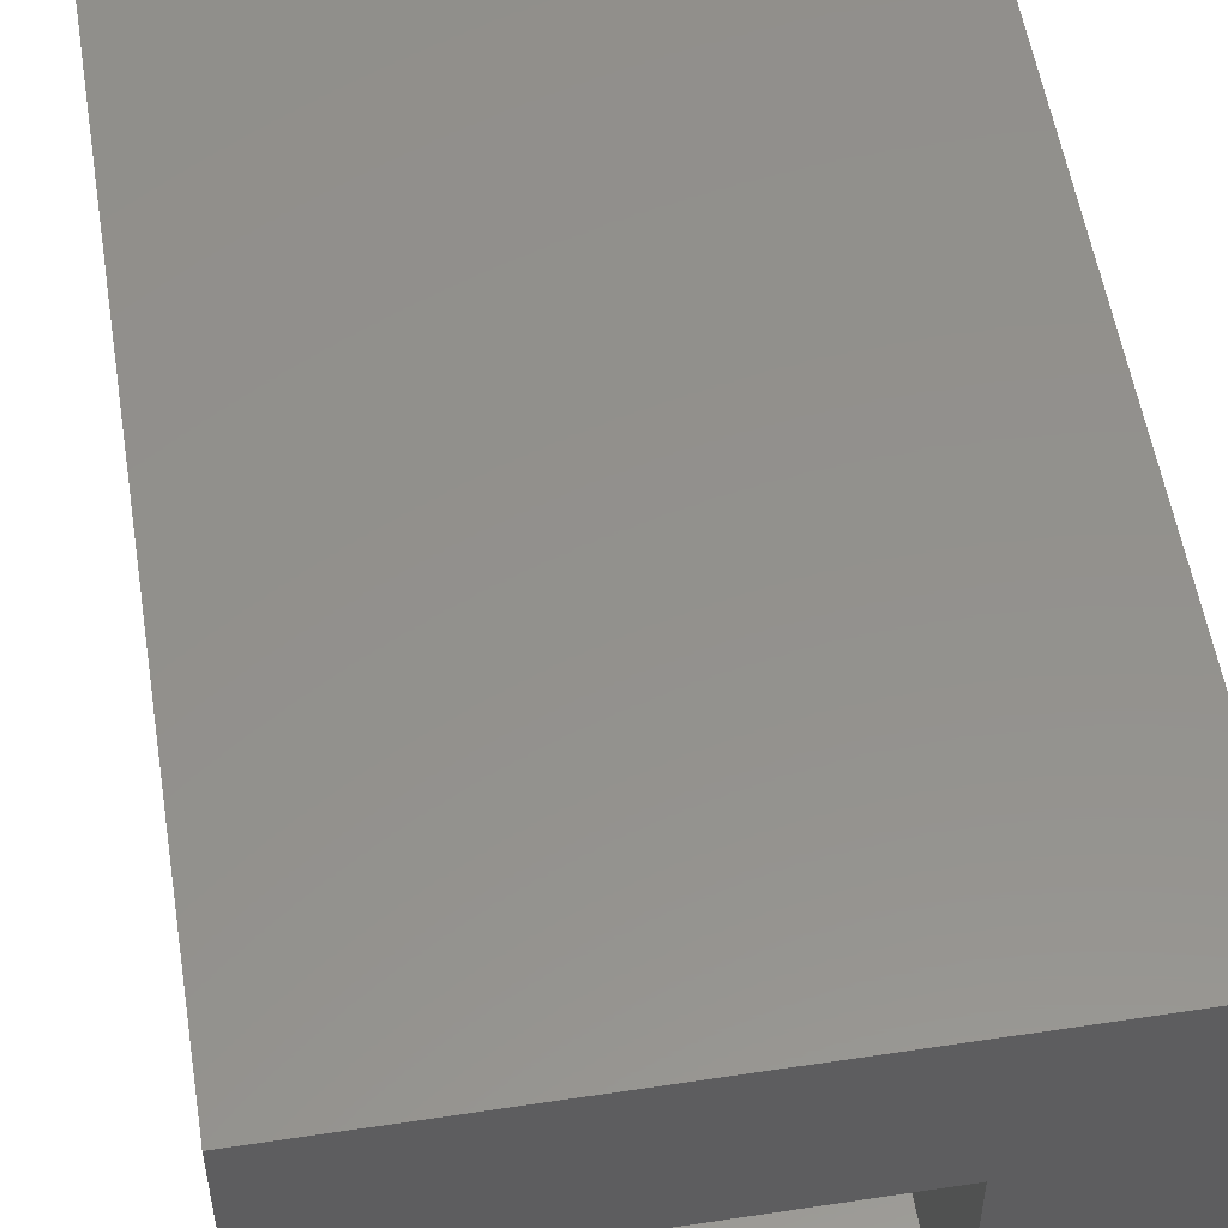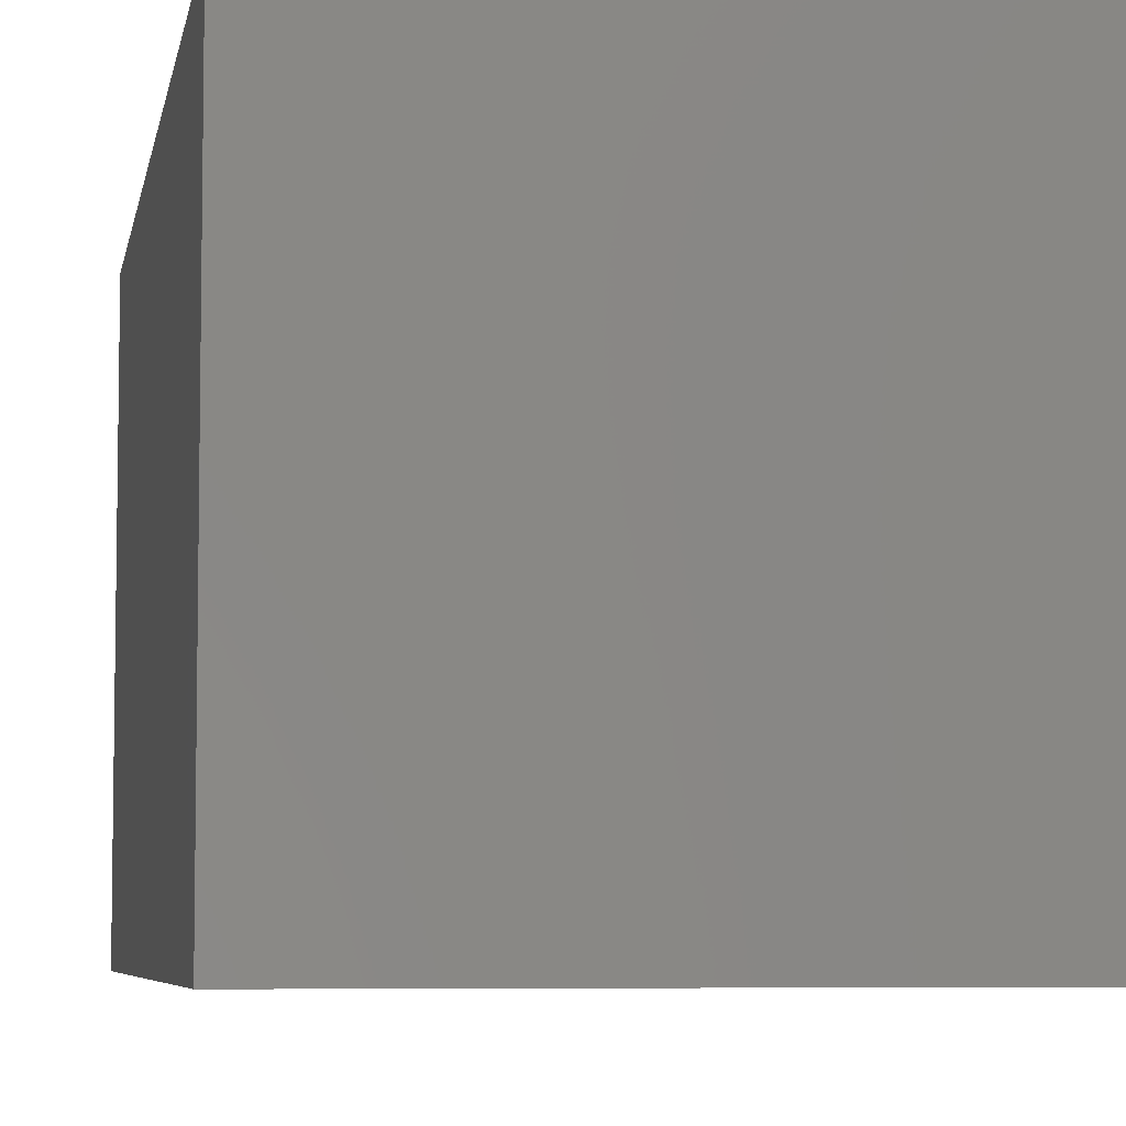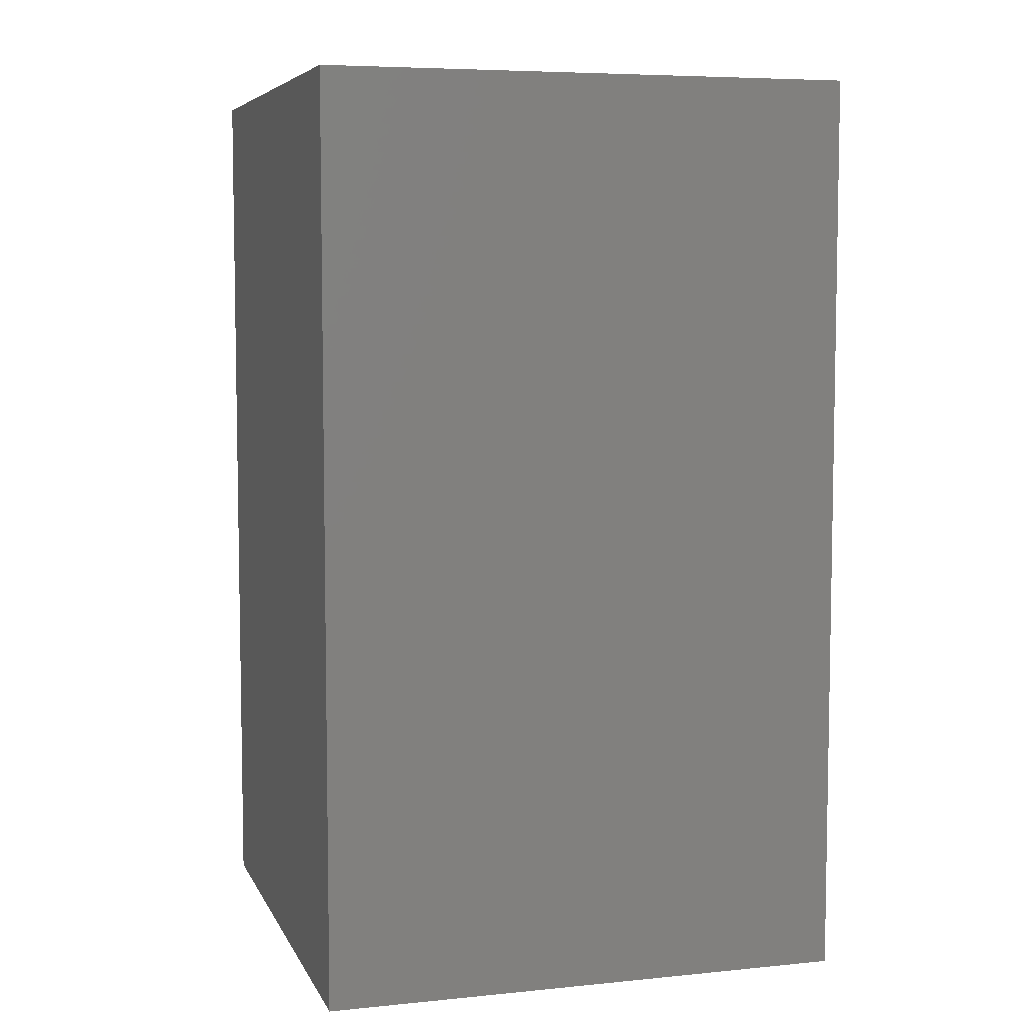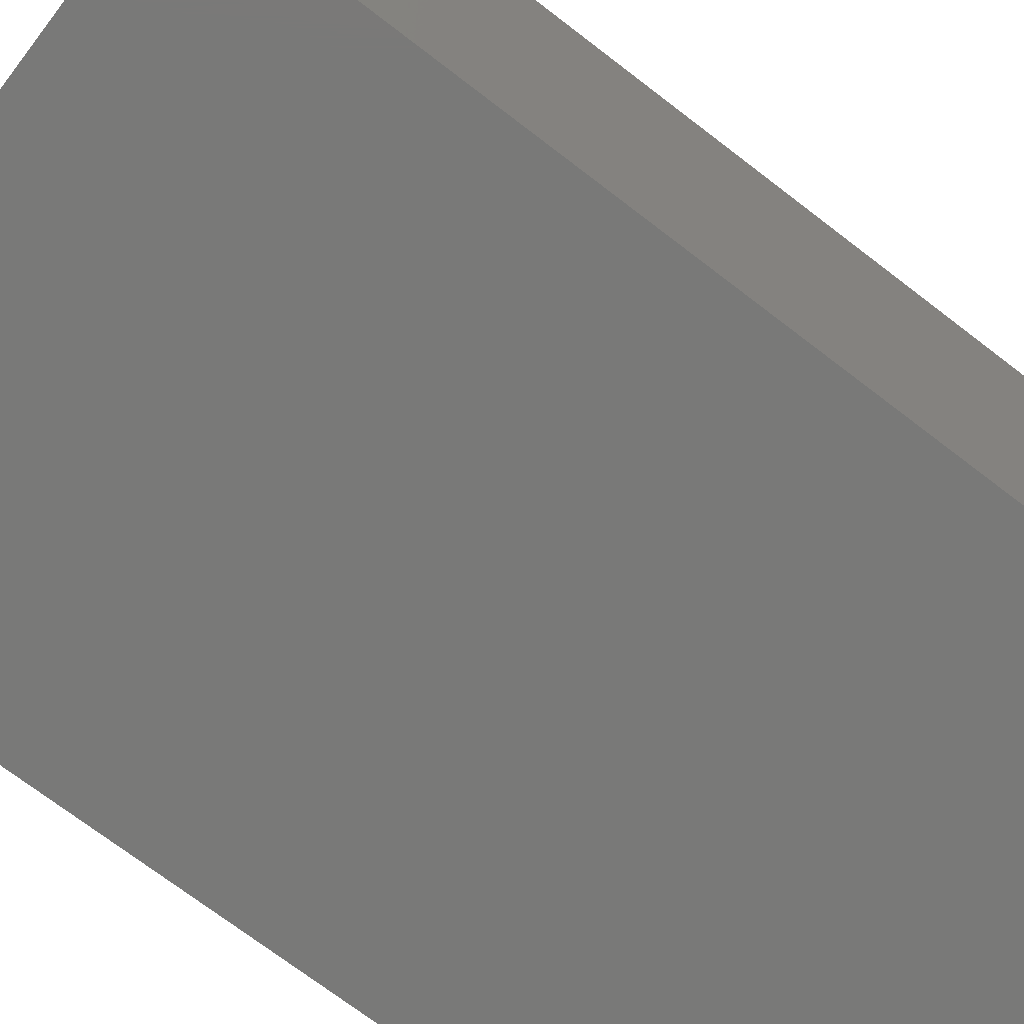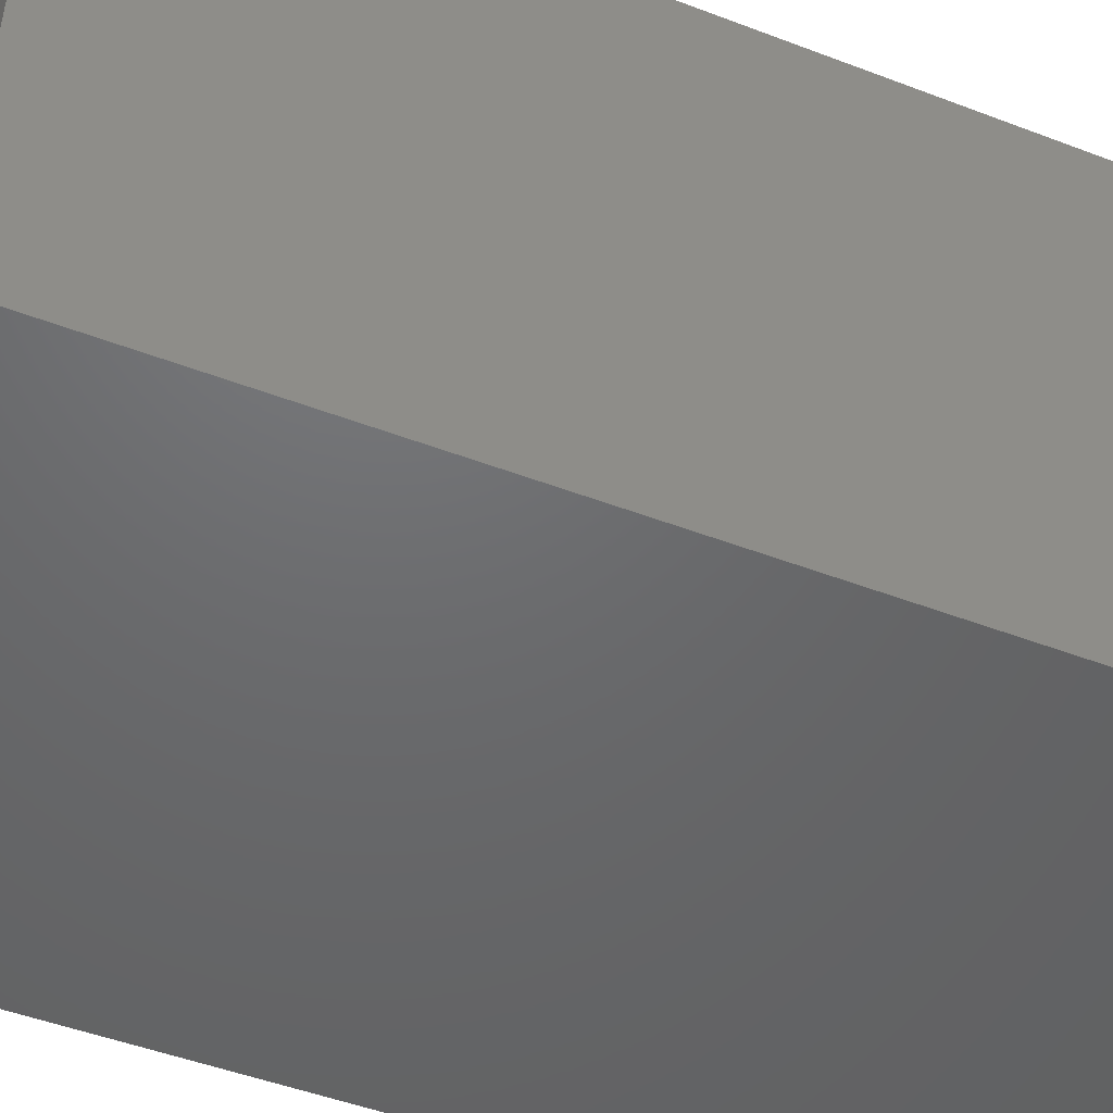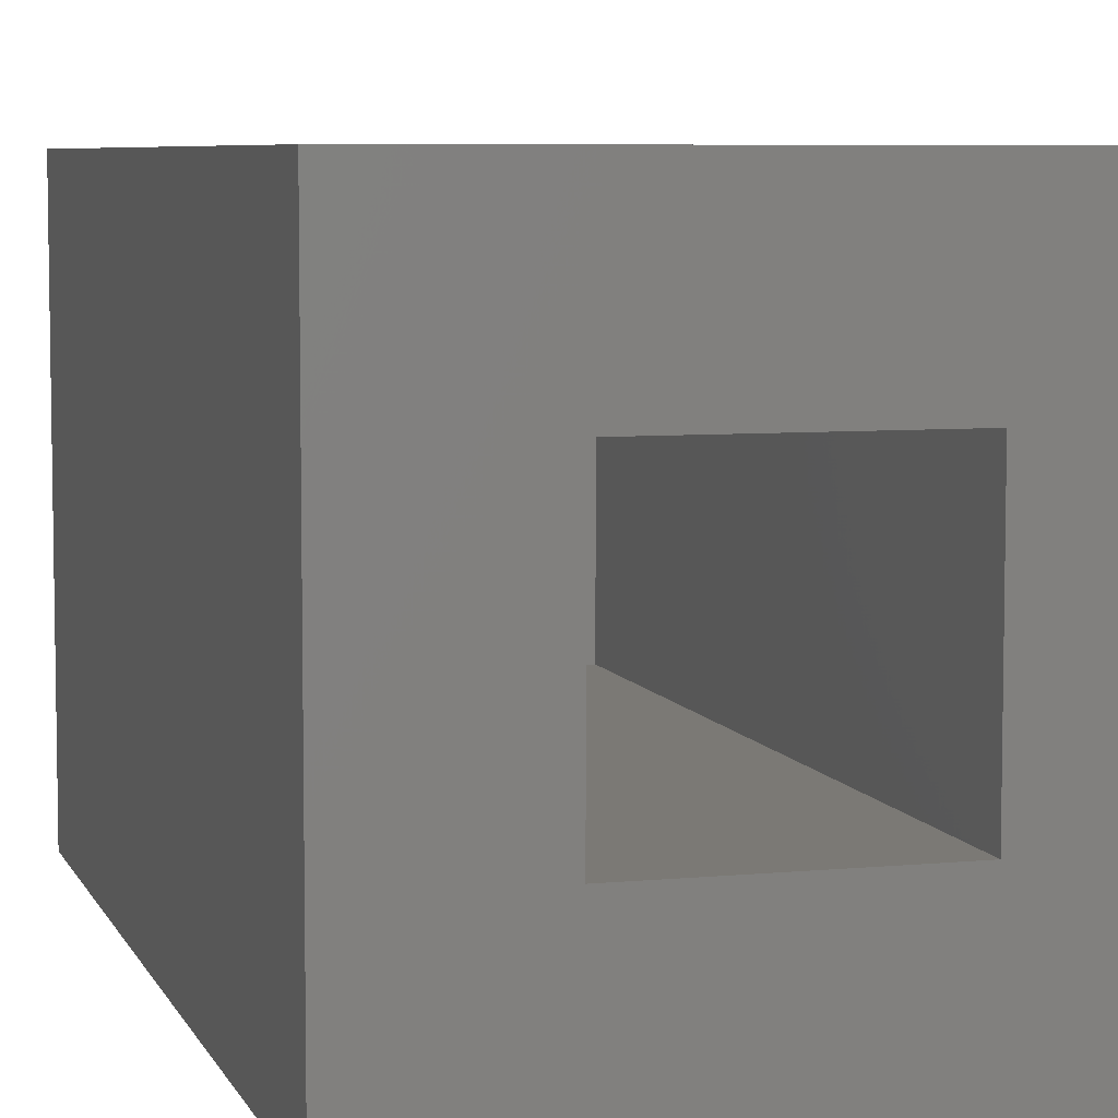
<metadata>
{"format":"stl","ext":"stl","renderer":"f3d","projection":"perspective","resolution":1024,"background":"white","views":[{"elev":54.6,"azim":-9.1,"up":"+Y"},{"elev":-6.0,"azim":170.2,"up":"+Y"},{"elev":6.4,"azim":-16.5,"up":"+Z"},{"elev":-72.0,"azim":52.5,"up":"+Y"},{"elev":-48.1,"azim":-113.2,"up":"+Y"},{"elev":6.5,"azim":-16.0,"up":"+Y"}]}
</metadata>
<code>
# stl→obj: 16 verts, 28 faces
v 0.2188 -0.2266 0.75
v 0.09375 -0.1016 0.75
v -0.2266 -0.2266 0.75
v -0.1016 -0.1016 0.75
v -0.2266 0.2188 0.75
v -0.1016 0.09375 0.75
v 0.2188 0.2188 0.75
v 0.09375 0.09375 0.75
v -0.1016 -0.1016 0.1094
v 0.09375 -0.1016 0.1094
v 0.09375 0.09375 0.1094
v -0.1016 0.09375 0.1094
v -0.2266 -0.2266 -0.01562
v 0.2188 -0.2266 -0.01562
v 0.2188 0.2188 -0.01562
v -0.2266 0.2188 -0.01562
f 1 2 3
f 3 2 4
f 3 4 5
f 5 4 6
f 5 6 7
f 7 6 8
f 7 8 1
f 1 8 2
f 9 4 10
f 10 4 2
f 10 2 11
f 11 2 8
f 11 8 12
f 12 8 6
f 12 6 9
f 9 6 4
f 13 14 3
f 3 14 1
f 14 15 1
f 1 15 7
f 15 16 7
f 7 16 5
f 16 13 5
f 5 13 3
f 13 16 14
f 14 16 15
f 9 10 12
f 12 10 11

</code>
